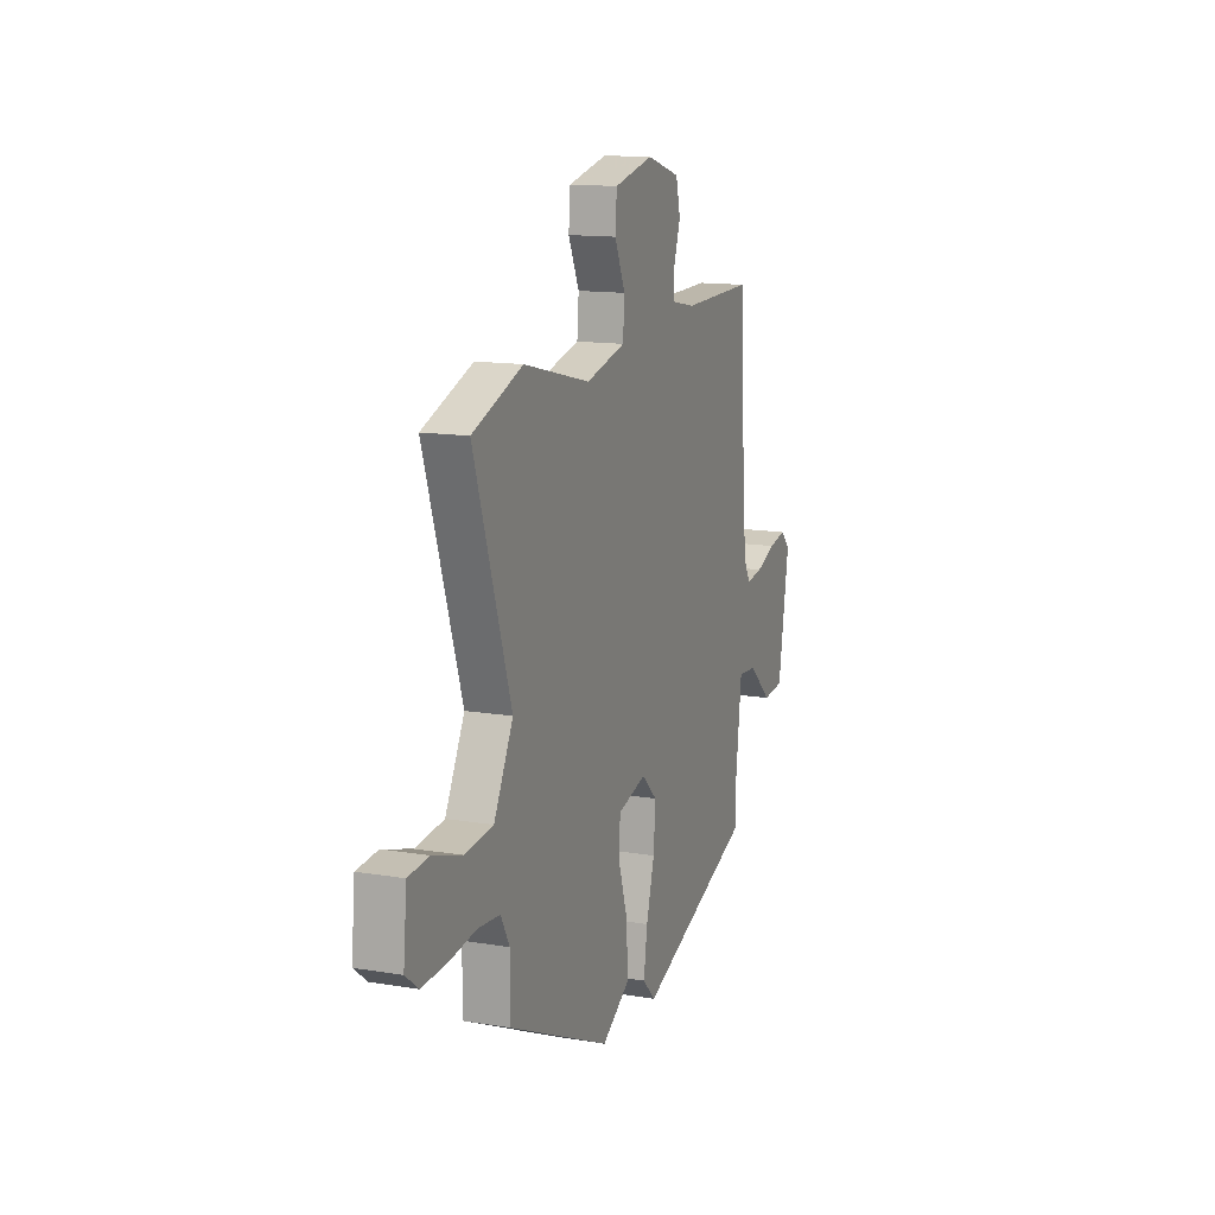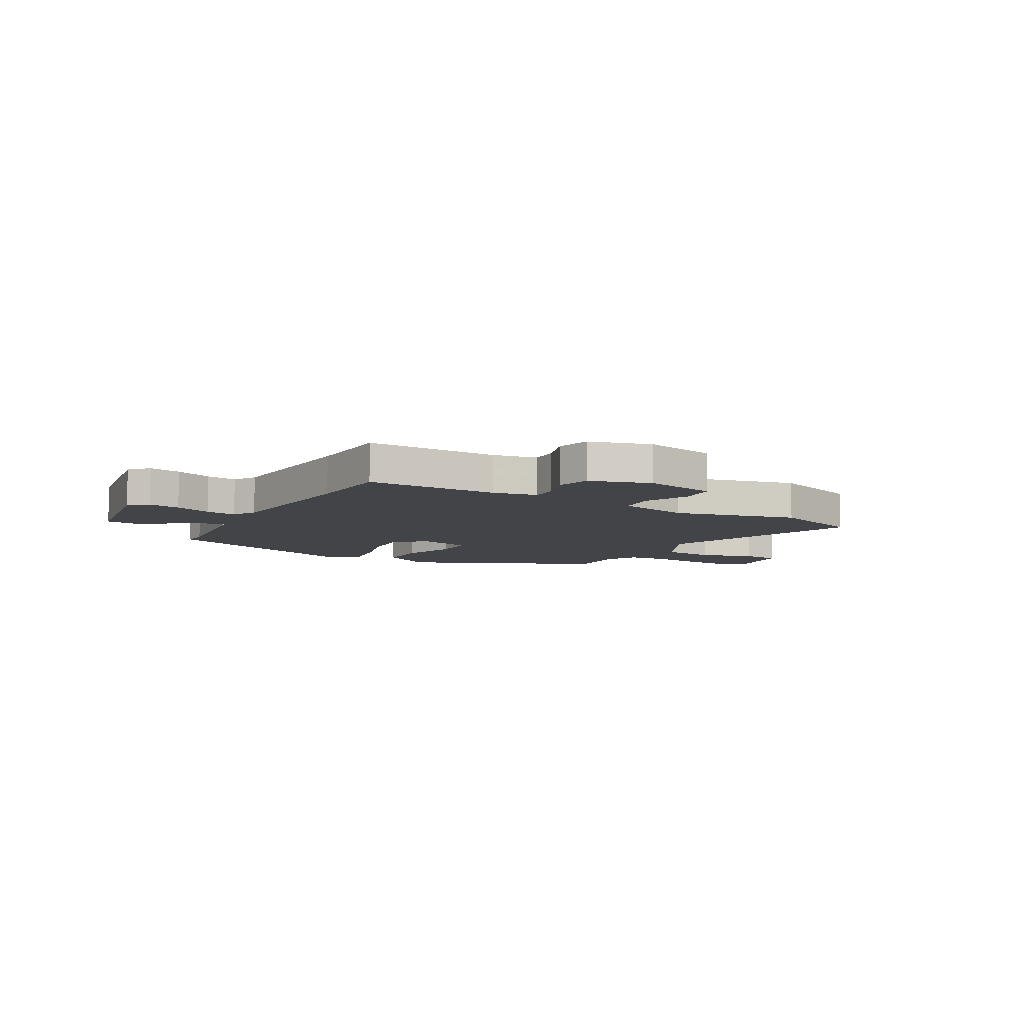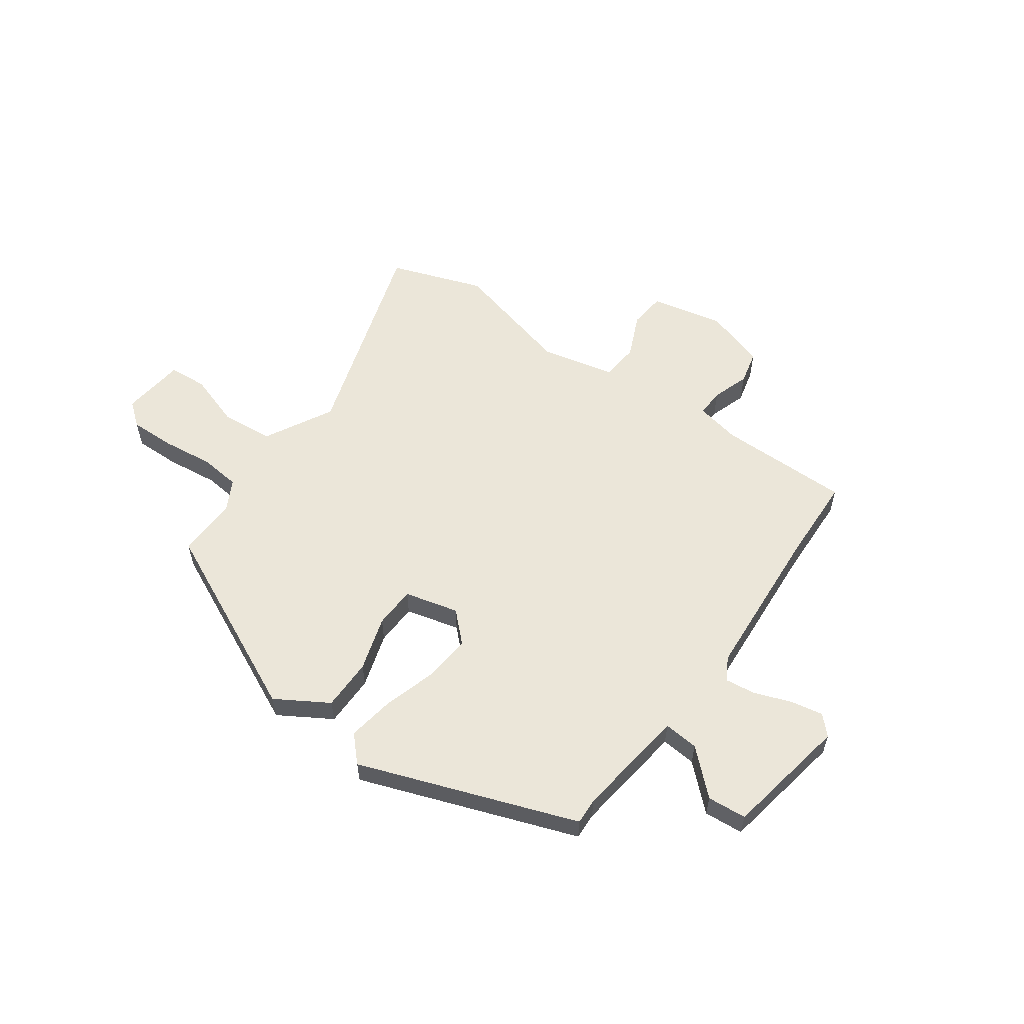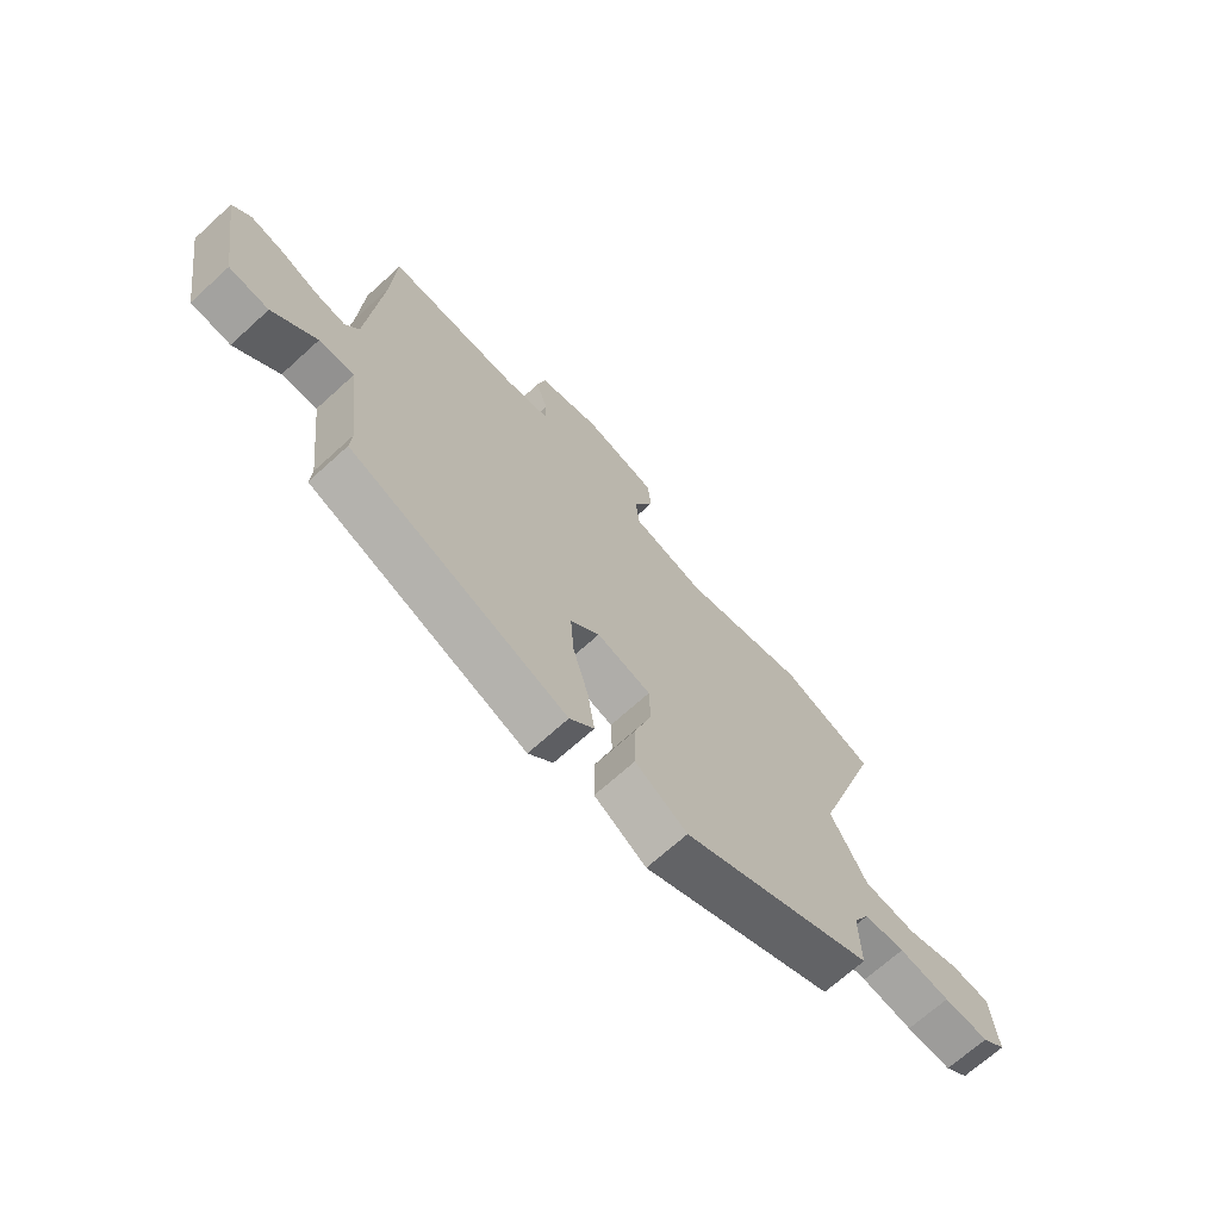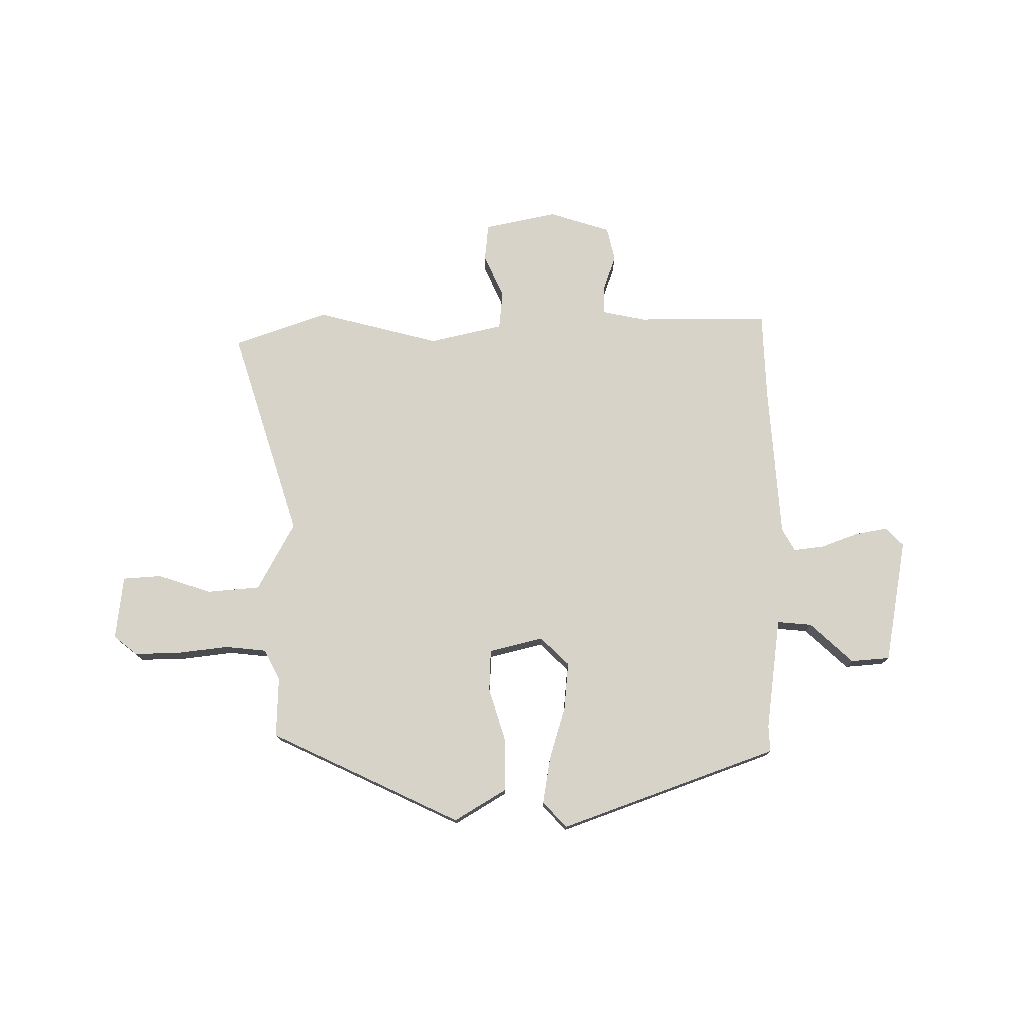
<metadata>
{"format":"obj","ext":"obj","renderer":"f3d","projection":"perspective","resolution":1024,"background":"white","views":[{"elev":13.6,"azim":110.5,"up":"+Z"},{"elev":-8.1,"azim":-29.5,"up":"+Y"},{"elev":57.3,"azim":-143.7,"up":"+Y"},{"elev":-69.0,"azim":-47.7,"up":"+Z"},{"elev":75.9,"azim":-179.5,"up":"+Y"}]}
</metadata>
<code>
v -0.507 0.07 0.36
v -0.499 0.07 0.524
v -0.248 0.07 0.52
v -0.164 0.07 0.536
v -0.165 0.07 0.589
v -0.188 0.07 0.659
v -0.172 0.07 0.723
v -0.055 0.07 0.758
v 0.083 0.07 0.727
v 0.089 0.07 0.657
v 0.051 0.07 0.574
v 0.057 0.07 0.502
v 0.196 0.07 0.468
v 0.431 0.07 0.525
v 0.608 0.07 0.46
v 0.477 0.07 0.063
v 0.545 0.07 -0.067
v 0.645 0.07 -0.077
v 0.747 0.07 -0.045
v 0.82 0.07 -0.051
v 0.832 0.07 -0.172
v 0.787 0.07 -0.207
v 0.701 0.07 -0.204
v 0.604 0.07 -0.191
v 0.526 0.07 -0.198
v 0.495 0.07 -0.255
v 0.497 0.07 -0.37
v 0.133 0.07 -0.536
v 0.035 0.07 -0.475
v 0.036 0.07 -0.377
v 0.069 0.07 -0.274
v 0.067 0.07 -0.195
v -0.035 0.07 -0.168
v -0.09 0.07 -0.22
v -0.083 0.07 -0.31
v -0.054 0.07 -0.412
v -0.041 0.07 -0.5
v -0.087 0.07 -0.547
v -0.496 0.07 -0.393
v -0.493 0.07 -0.343
v -0.518 0.07 -0.13
v -0.584 0.07 -0.135
v -0.666 0.07 -0.209
v -0.74 0.07 -0.202
v -0.779 0.07 0.034
v -0.745 0.07 0.068
v -0.684 0.07 0.056
v -0.614 0.07 0.029
v -0.556 0.07 0.021
v -0.531 0.07 0.064
v -0.507 0 0.36
v -0.499 0 0.524
v -0.248 0 0.52
v -0.164 0 0.536
v -0.165 0 0.589
v -0.188 0 0.659
v -0.172 0 0.723
v -0.055 0 0.758
v 0.083 0 0.727
v 0.089 0 0.657
v 0.051 0 0.574
v 0.057 0 0.502
v 0.196 0 0.468
v 0.431 0 0.525
v 0.608 0 0.46
v 0.477 0 0.063
v 0.545 0 -0.067
v 0.645 0 -0.077
v 0.747 0 -0.045
v 0.82 0 -0.051
v 0.832 0 -0.172
v 0.787 0 -0.207
v 0.701 0 -0.204
v 0.604 0 -0.191
v 0.526 0 -0.198
v 0.495 0 -0.255
v 0.497 0 -0.37
v 0.133 0 -0.536
v 0.035 0 -0.475
v 0.036 0 -0.377
v 0.069 0 -0.274
v 0.067 0 -0.195
v -0.035 0 -0.168
v -0.09 0 -0.22
v -0.083 0 -0.31
v -0.054 0 -0.412
v -0.041 0 -0.5
v -0.087 0 -0.547
v -0.496 0 -0.393
v -0.493 0 -0.343
v -0.518 0 -0.13
v -0.584 0 -0.135
v -0.666 0 -0.209
v -0.74 0 -0.202
v -0.779 0 0.034
v -0.745 0 0.068
v -0.684 0 0.056
v -0.614 0 0.029
v -0.556 0 0.021
v -0.531 0 0.064
f 46 47 48
f 45 46 48
f 44 45 48
f 43 44 48
f 42 43 48
f 41 42 48 49
f 38 39 40
f 37 38 40
f 36 37 40
f 35 36 40
f 34 35 40 41
f 41 49 50
f 34 41 50
f 33 34 50
f 29 30 31
f 28 29 31
f 27 28 31
f 26 27 31
f 25 26 31 32
f 33 50 1
f 32 33 1
f 25 32 1
f 24 25 1
f 22 23 24
f 21 22 24
f 20 21 24
f 19 20 24
f 18 19 24
f 13 14 15 16
f 12 13 16 17
f 9 10 11
f 8 9 11
f 7 8 11
f 6 7 11
f 5 6 11
f 4 5 11 12
f 3 4 12 17
f 1 2 3 17
f 17 18 24
f 1 17 24
f 98 97 96
f 98 96 95
f 98 95 94
f 98 94 93
f 98 93 92
f 99 98 92 91
f 90 89 88
f 90 88 87
f 90 87 86
f 90 86 85
f 91 90 85 84
f 100 99 91
f 100 91 84
f 100 84 83
f 81 80 79
f 81 79 78
f 81 78 77
f 81 77 76
f 82 81 76 75
f 51 100 83
f 51 83 82
f 51 82 75
f 51 75 74
f 74 73 72
f 74 72 71
f 74 71 70
f 74 70 69
f 74 69 68
f 66 65 64 63
f 67 66 63 62
f 61 60 59
f 61 59 58
f 61 58 57
f 61 57 56
f 61 56 55
f 62 61 55 54
f 67 62 54 53
f 67 53 52 51
f 74 68 67
f 74 67 51
f 1 51 52 2
f 2 52 53 3
f 3 53 54 4
f 4 54 55 5
f 5 55 56 6
f 6 56 57 7
f 7 57 58 8
f 8 58 59 9
f 9 59 60 10
f 10 60 61 11
f 11 61 62 12
f 12 62 63 13
f 13 63 64 14
f 14 64 65 15
f 15 65 66 16
f 16 66 67 17
f 17 67 68 18
f 18 68 69 19
f 19 69 70 20
f 20 70 71 21
f 21 71 72 22
f 22 72 73 23
f 23 73 74 24
f 24 74 75 25
f 25 75 76 26
f 26 76 77 27
f 27 77 78 28
f 28 78 79 29
f 29 79 80 30
f 30 80 81 31
f 31 81 82 32
f 32 82 83 33
f 33 83 84 34
f 34 84 85 35
f 35 85 86 36
f 36 86 87 37
f 37 87 88 38
f 38 88 89 39
f 39 89 90 40
f 40 90 91 41
f 41 91 92 42
f 42 92 93 43
f 43 93 94 44
f 44 94 95 45
f 45 95 96 46
f 46 96 97 47
f 47 97 98 48
f 48 98 99 49
f 49 99 100 50
f 50 100 51 1

</code>
